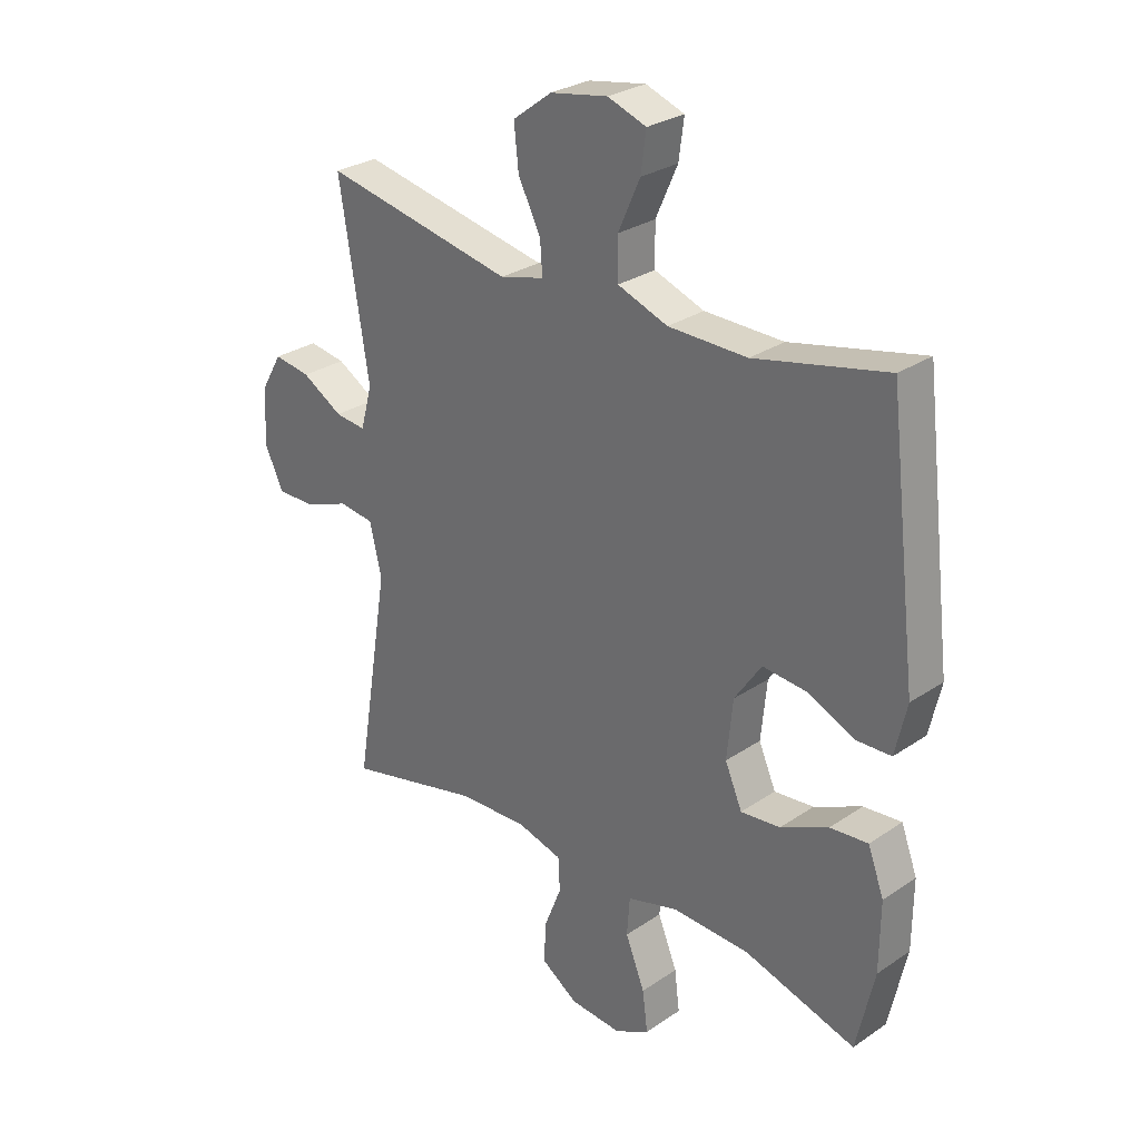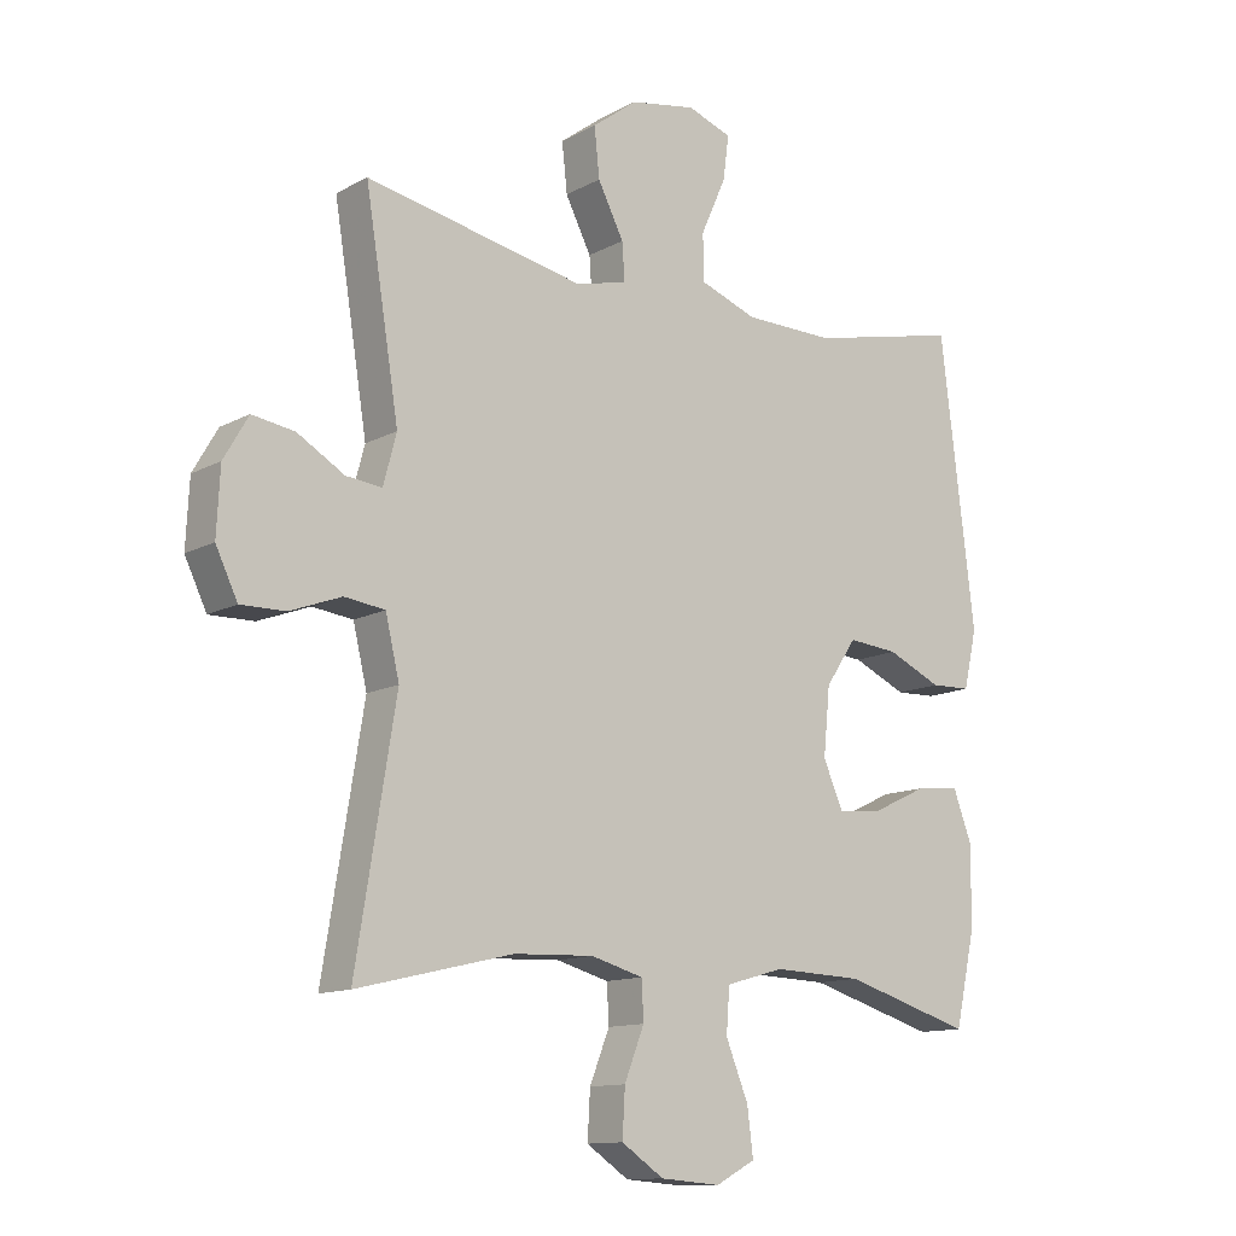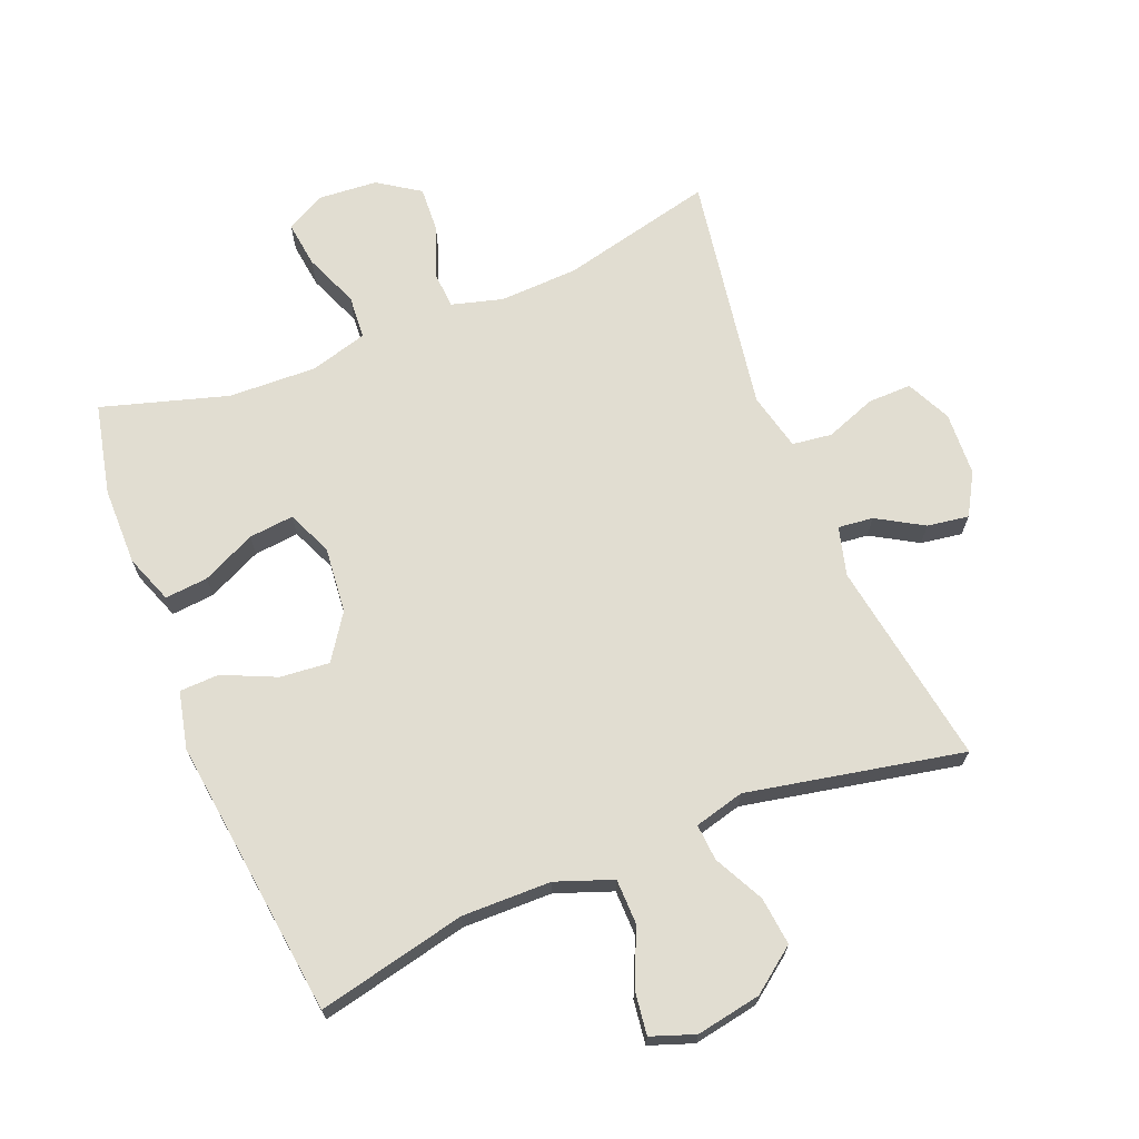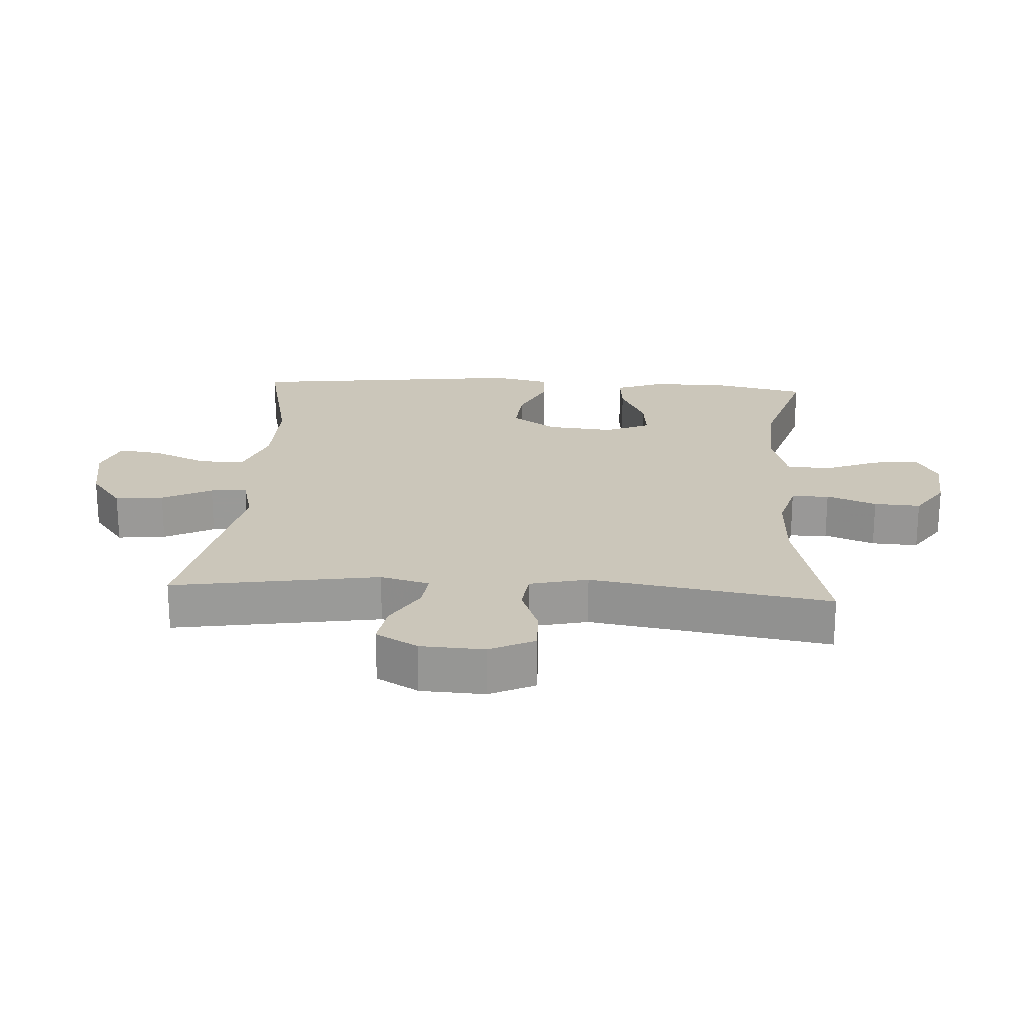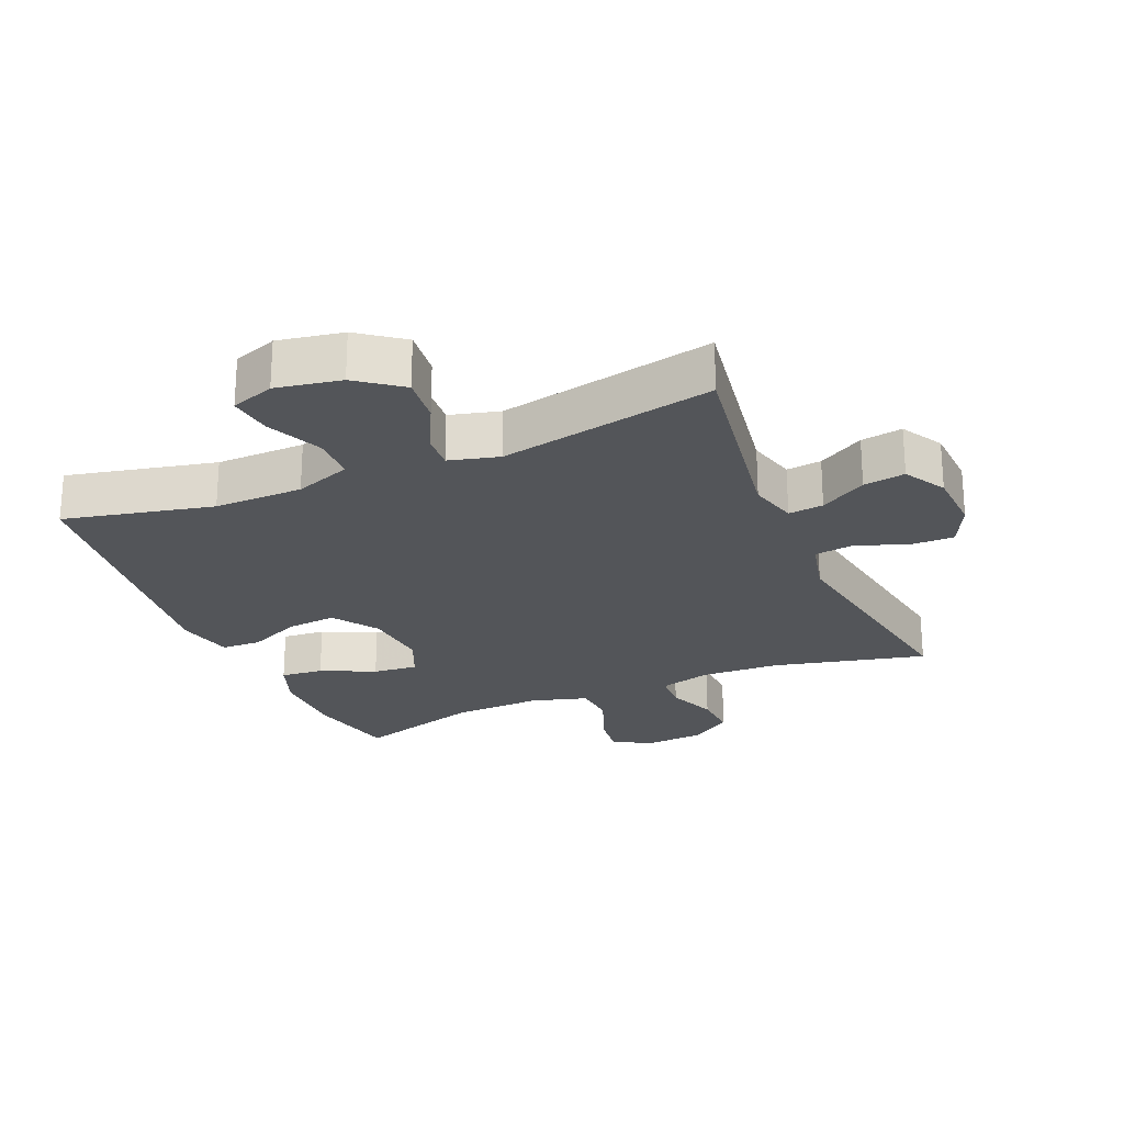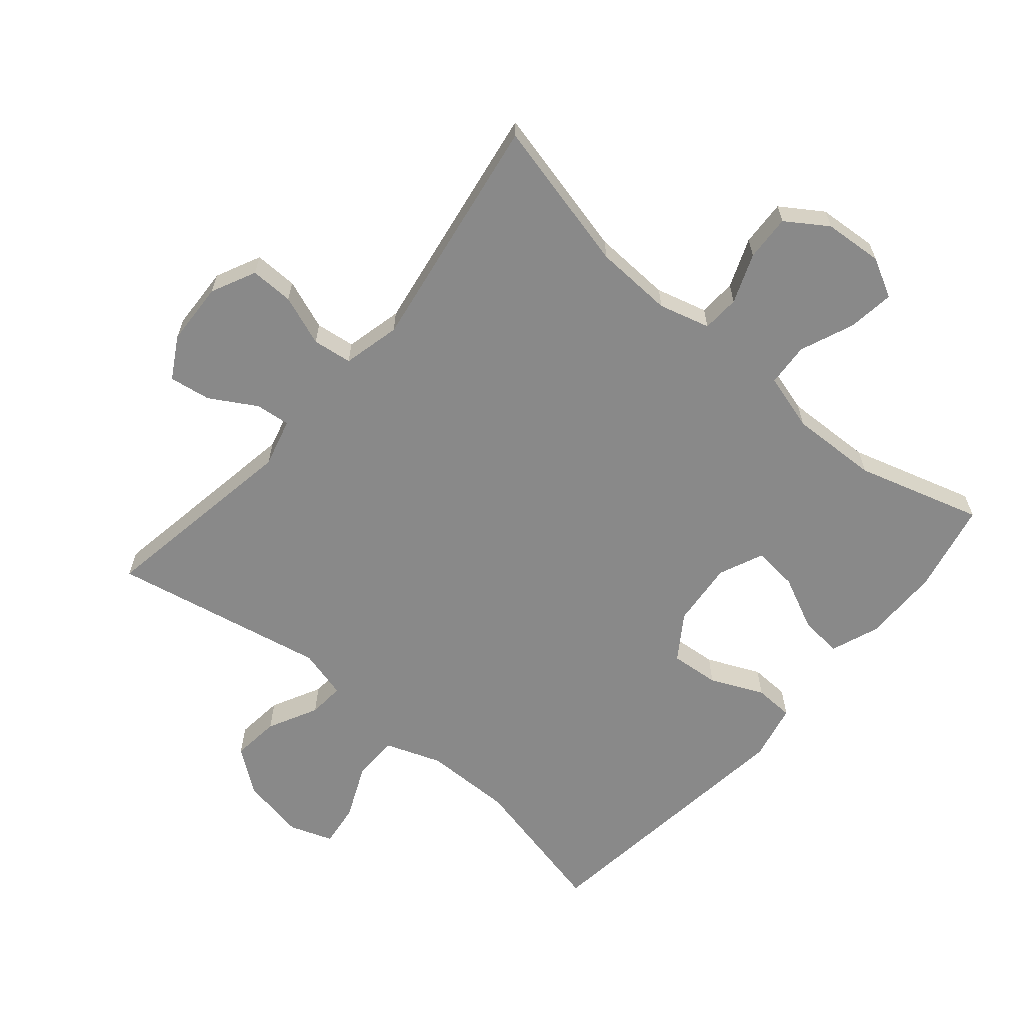
<metadata>
{"format":"obj","ext":"obj","renderer":"f3d","projection":"perspective","resolution":1024,"background":"white","views":[{"elev":28.3,"azim":-135.5,"up":"+Z"},{"elev":-12.4,"azim":141.2,"up":"+Z"},{"elev":68.8,"azim":-22.1,"up":"+Y"},{"elev":21.2,"azim":93.5,"up":"+Y"},{"elev":-24.1,"azim":23.1,"up":"+Y"},{"elev":-63.2,"azim":139.5,"up":"+Y"}]}
</metadata>
<code>
v -0.5 0.07 0.5
v -0.271 0.07 0.449
v -0.134 0.07 0.451
v -0.047 0.07 0.483
v -0.046 0.07 0.553
v -0.084 0.07 0.638
v -0.093 0.07 0.705
v -0.026 0.07 0.729
v 0.074 0.07 0.711
v 0.142 0.07 0.66
v 0.134 0.07 0.586
v 0.095 0.07 0.509
v 0.091 0.07 0.453
v 0.168 0.07 0.433
v 0.5 0.07 0.5
v 0.449 0.07 0.183
v 0.469 0.07 0.108
v 0.523 0.07 0.114
v 0.594 0.07 0.156
v 0.658 0.07 0.166
v 0.695 0.07 0.102
v 0.7 0.07 0.004
v 0.667 0.07 -0.065
v 0.6 0.07 -0.064
v 0.522 0.07 -0.035
v 0.461 0.07 -0.043
v 0.44 0.07 -0.132
v 0.5 0.07 -0.5
v 0.264 0.07 -0.444
v 0.143 0.07 -0.439
v 0.064 0.07 -0.461
v 0.061 0.07 -0.519
v 0.091 0.07 -0.595
v 0.095 0.07 -0.666
v 0.031 0.07 -0.709
v -0.06 0.07 -0.716
v -0.12 0.07 -0.684
v -0.111 0.07 -0.613
v -0.077 0.07 -0.529
v -0.082 0.07 -0.462
v -0.17 0.07 -0.437
v -0.306 0.07 -0.442
v -0.5 0.07 -0.5
v -0.531 0.07 -0.36
v -0.532 0.07 -0.24
v -0.504 0.07 -0.165
v -0.438 0.07 -0.171
v -0.355 0.07 -0.21
v -0.286 0.07 -0.217
v -0.256 0.07 -0.148
v -0.266 0.07 -0.046
v -0.313 0.07 0.023
v -0.389 0.07 0.016
v -0.471 0.07 -0.021
v -0.532 0.07 -0.019
v -0.552 0.07 0.069
v -0.5 0 0.5
v -0.271 0 0.449
v -0.134 0 0.451
v -0.047 0 0.483
v -0.046 0 0.553
v -0.084 0 0.638
v -0.093 0 0.705
v -0.026 0 0.729
v 0.074 0 0.711
v 0.142 0 0.66
v 0.134 0 0.586
v 0.095 0 0.509
v 0.091 0 0.453
v 0.168 0 0.433
v 0.5 0 0.5
v 0.449 0 0.183
v 0.469 0 0.108
v 0.523 0 0.114
v 0.594 0 0.156
v 0.658 0 0.166
v 0.695 0 0.102
v 0.7 0 0.004
v 0.667 0 -0.065
v 0.6 0 -0.064
v 0.522 0 -0.035
v 0.461 0 -0.043
v 0.44 0 -0.132
v 0.5 0 -0.5
v 0.264 0 -0.444
v 0.143 0 -0.439
v 0.064 0 -0.461
v 0.061 0 -0.519
v 0.091 0 -0.595
v 0.095 0 -0.666
v 0.031 0 -0.709
v -0.06 0 -0.716
v -0.12 0 -0.684
v -0.111 0 -0.613
v -0.077 0 -0.529
v -0.082 0 -0.462
v -0.17 0 -0.437
v -0.306 0 -0.442
v -0.5 0 -0.5
v -0.531 0 -0.36
v -0.532 0 -0.24
v -0.504 0 -0.165
v -0.438 0 -0.171
v -0.355 0 -0.21
v -0.286 0 -0.217
v -0.256 0 -0.148
v -0.266 0 -0.046
v -0.313 0 0.023
v -0.389 0 0.016
v -0.471 0 -0.021
v -0.532 0 -0.019
v -0.552 0 0.069
f 53 54 55 56
f 52 53 56 1
f 51 52 1 2
f 50 51 2 3
f 45 46 47 48
f 45 48 49
f 42 43 44 45
f 41 42 45 49
f 40 41 49 50
f 36 37 38 39
f 36 39 40
f 35 36 40
f 32 33 34 35
f 31 32 35 40
f 30 31 40 50
f 27 28 29
f 26 27 29 30
f 22 23 24 25
f 22 25 26
f 21 22 26
f 18 19 20 21
f 17 18 21 26
f 16 17 26 30
f 14 15 16 30
f 9 10 11 12
f 9 12 13
f 8 9 13
f 5 6 7 8
f 4 5 8 13
f 13 14 30 50
f 3 4 13 50
f 112 111 110 109
f 57 112 109 108
f 58 57 108 107
f 59 58 107 106
f 104 103 102 101
f 105 104 101
f 101 100 99 98
f 105 101 98 97
f 106 105 97 96
f 95 94 93 92
f 96 95 92
f 96 92 91
f 91 90 89 88
f 96 91 88 87
f 106 96 87 86
f 85 84 83
f 86 85 83 82
f 81 80 79 78
f 82 81 78
f 82 78 77
f 77 76 75 74
f 82 77 74 73
f 86 82 73 72
f 86 72 71 70
f 68 67 66 65
f 69 68 65
f 69 65 64
f 64 63 62 61
f 69 64 61 60
f 106 86 70 69
f 106 69 60 59
f 1 57 58 2
f 2 58 59 3
f 3 59 60 4
f 4 60 61 5
f 5 61 62 6
f 6 62 63 7
f 7 63 64 8
f 8 64 65 9
f 9 65 66 10
f 10 66 67 11
f 11 67 68 12
f 12 68 69 13
f 13 69 70 14
f 14 70 71 15
f 15 71 72 16
f 16 72 73 17
f 17 73 74 18
f 18 74 75 19
f 19 75 76 20
f 20 76 77 21
f 21 77 78 22
f 22 78 79 23
f 23 79 80 24
f 24 80 81 25
f 25 81 82 26
f 26 82 83 27
f 27 83 84 28
f 28 84 85 29
f 29 85 86 30
f 30 86 87 31
f 31 87 88 32
f 32 88 89 33
f 33 89 90 34
f 34 90 91 35
f 35 91 92 36
f 36 92 93 37
f 37 93 94 38
f 38 94 95 39
f 39 95 96 40
f 40 96 97 41
f 41 97 98 42
f 42 98 99 43
f 43 99 100 44
f 44 100 101 45
f 45 101 102 46
f 46 102 103 47
f 47 103 104 48
f 48 104 105 49
f 49 105 106 50
f 50 106 107 51
f 51 107 108 52
f 52 108 109 53
f 53 109 110 54
f 54 110 111 55
f 55 111 112 56
f 56 112 57 1

</code>
